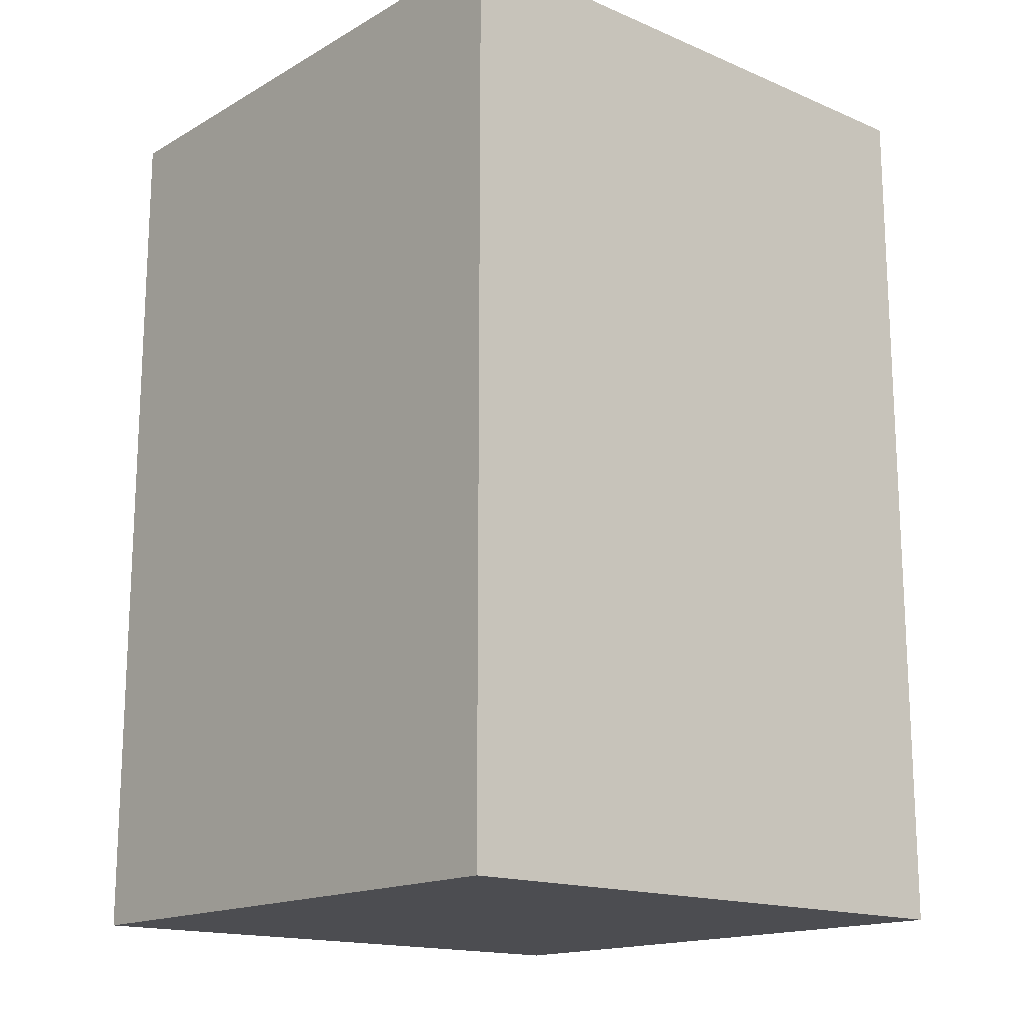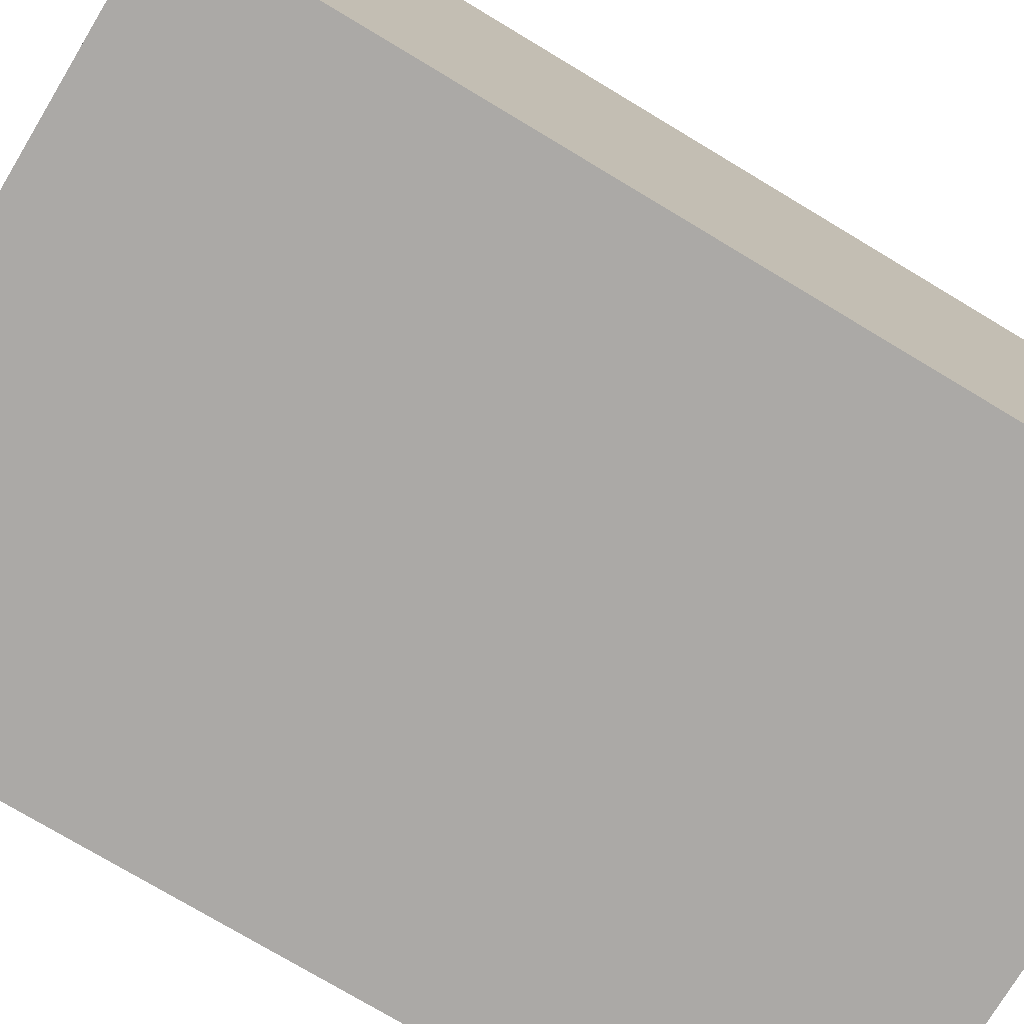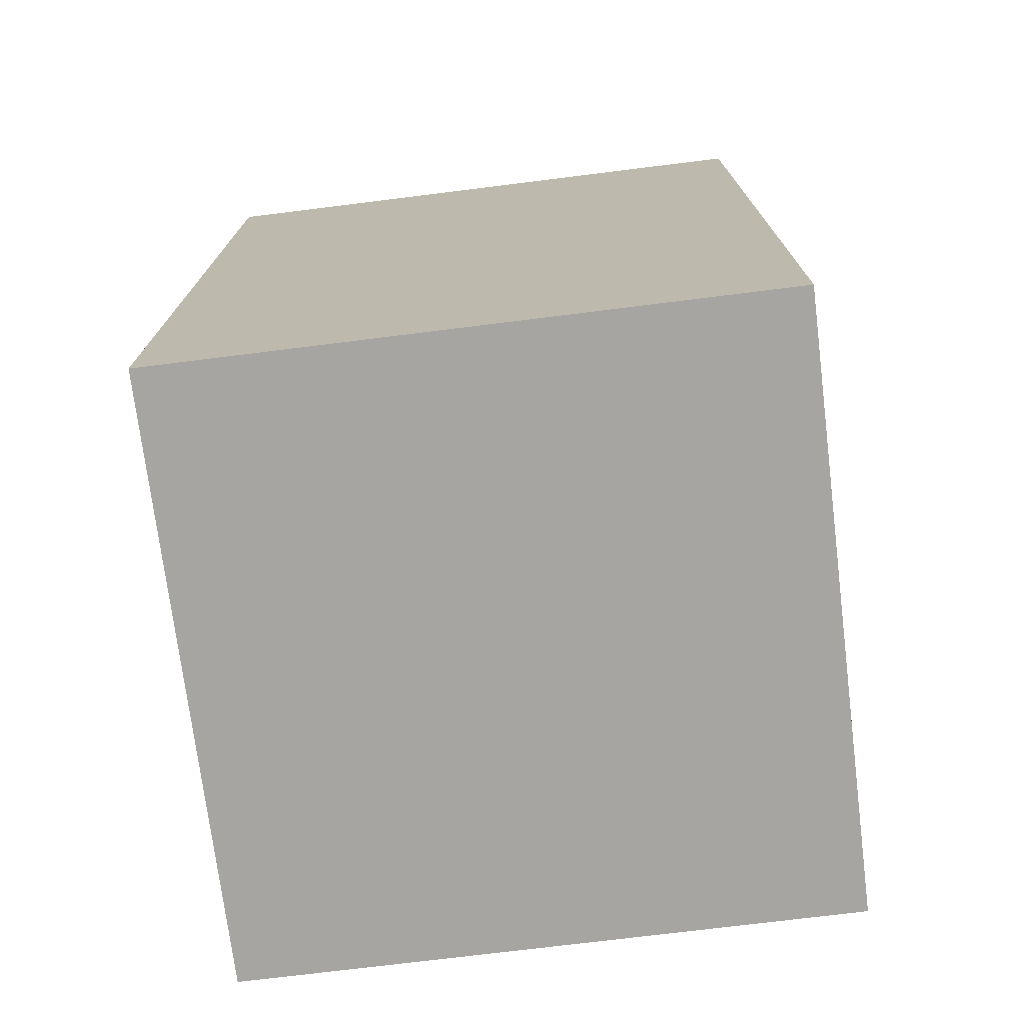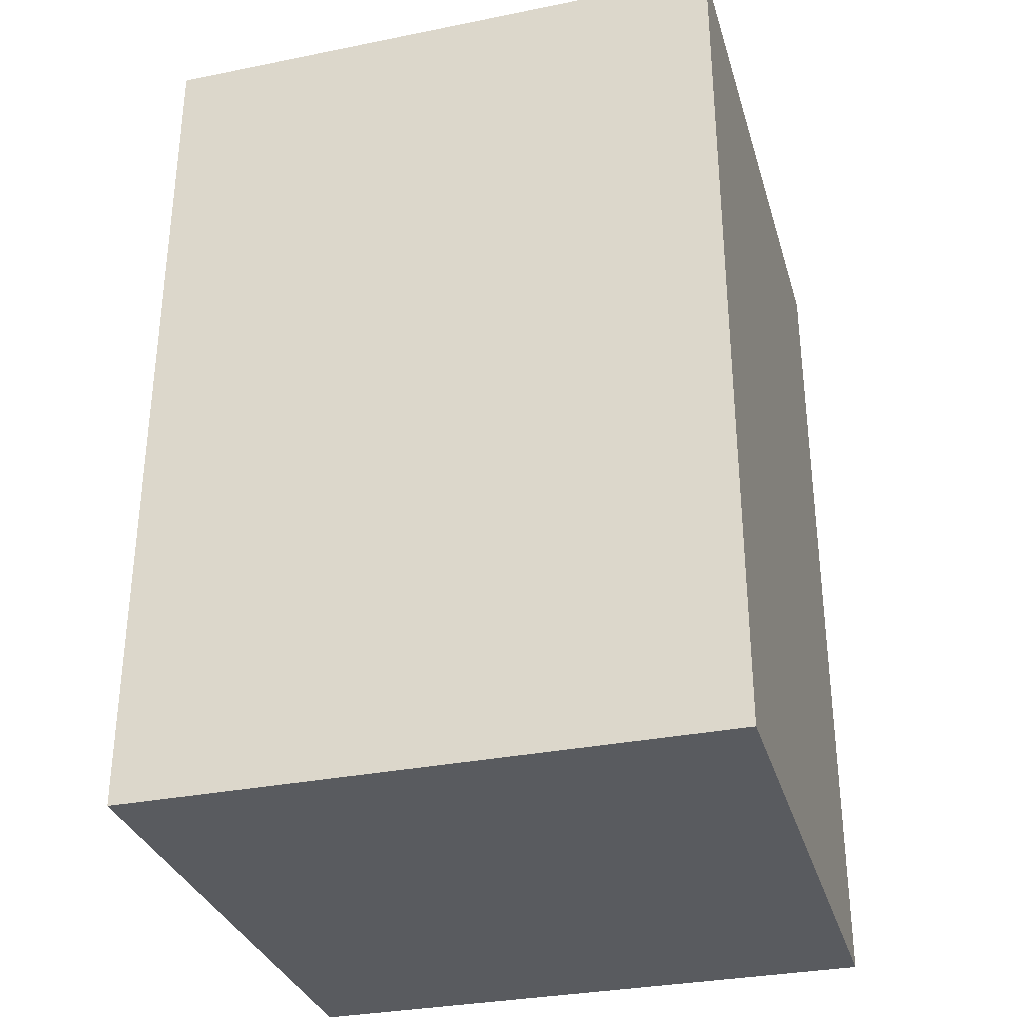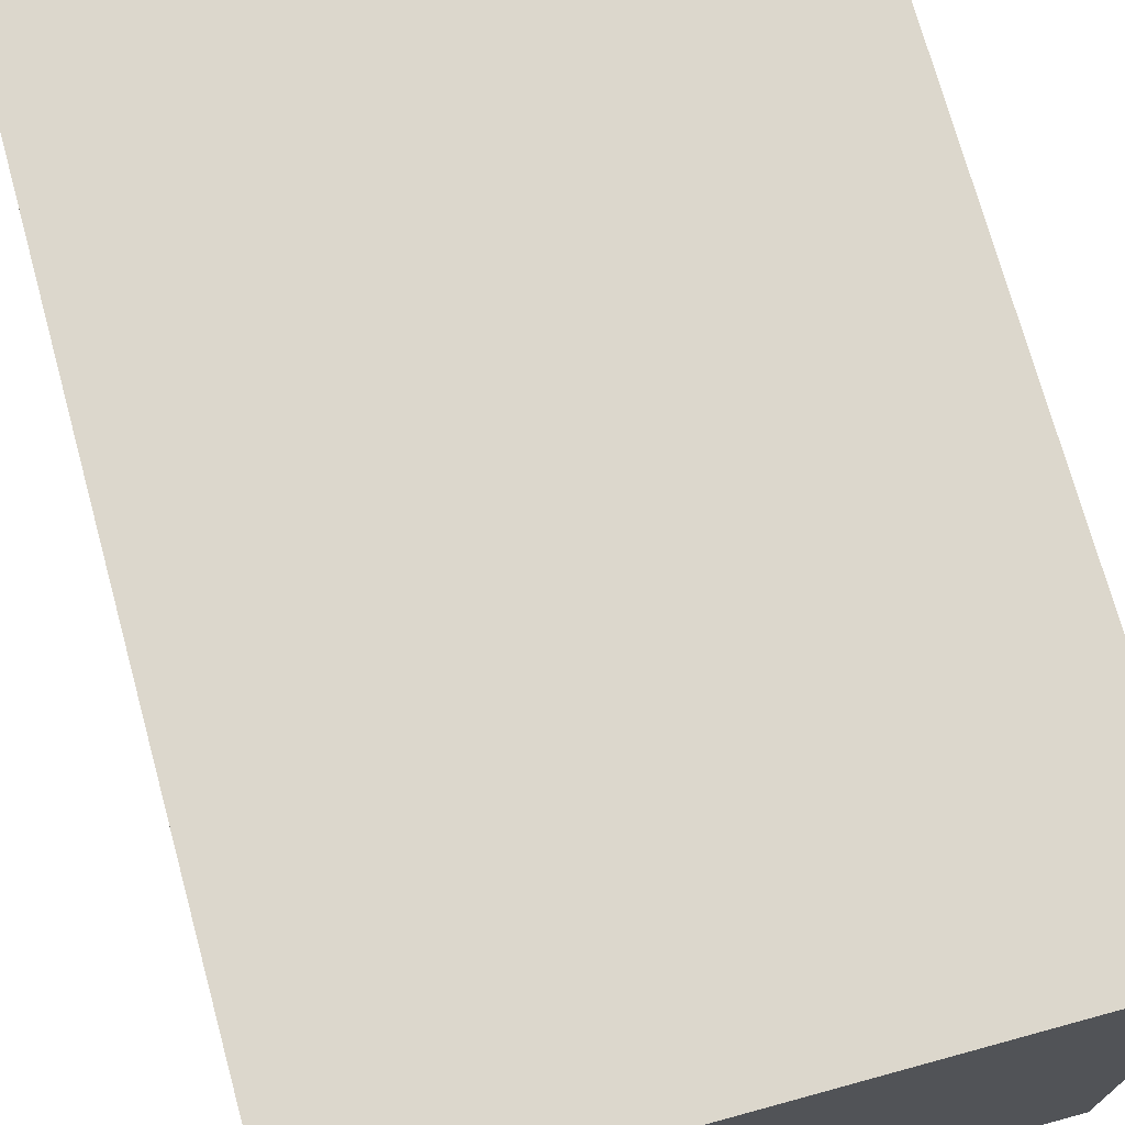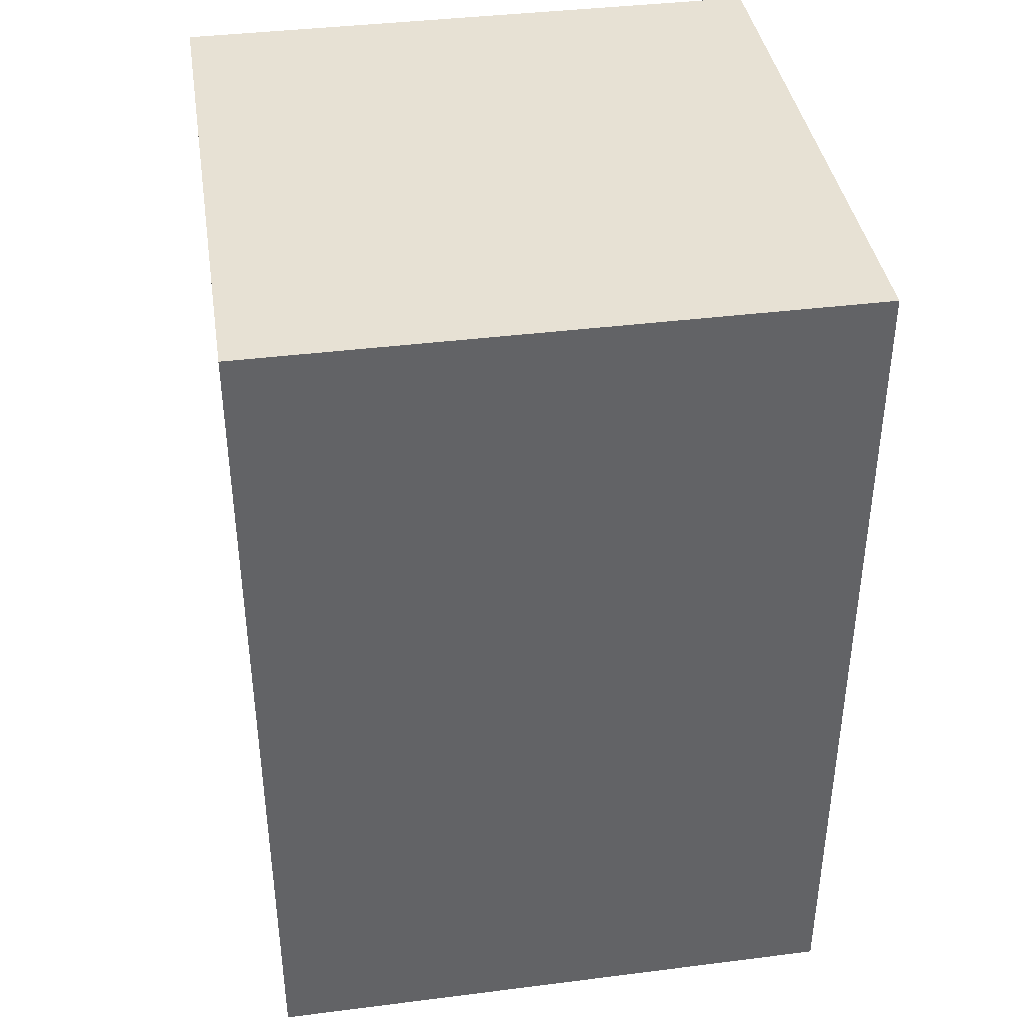
<metadata>
{"format":"obj","ext":"obj","renderer":"f3d","projection":"perspective","resolution":1024,"background":"white","views":[{"elev":-16.2,"azim":-40.9,"up":"+Y"},{"elev":-75.5,"azim":59.0,"up":"+Z"},{"elev":-73.8,"azim":7.1,"up":"+Y"},{"elev":-32.2,"azim":105.7,"up":"+Y"},{"elev":72.9,"azim":164.7,"up":"+Z"},{"elev":39.5,"azim":171.1,"up":"+Y"}]}
</metadata>
<code>
o Cube
v 1 1 -1
v 1 -1 -1
v 1 1 1
v 1 -1 1
v -1 1 -1
v -1 -1 -1
v -1 1 1
v -1 -1 1
v 1 1.989 1
v -1 1.989 1
v 1 1.989 -1
v -1 1.989 -1
f 5 7 10 12
f 4 3 7 8
f 8 7 5 6
f 6 2 4 8
f 2 1 3 4
f 6 5 1 2
f 11 12 10 9
f 3 1 11 9
f 1 5 12 11
f 7 3 9 10

</code>
